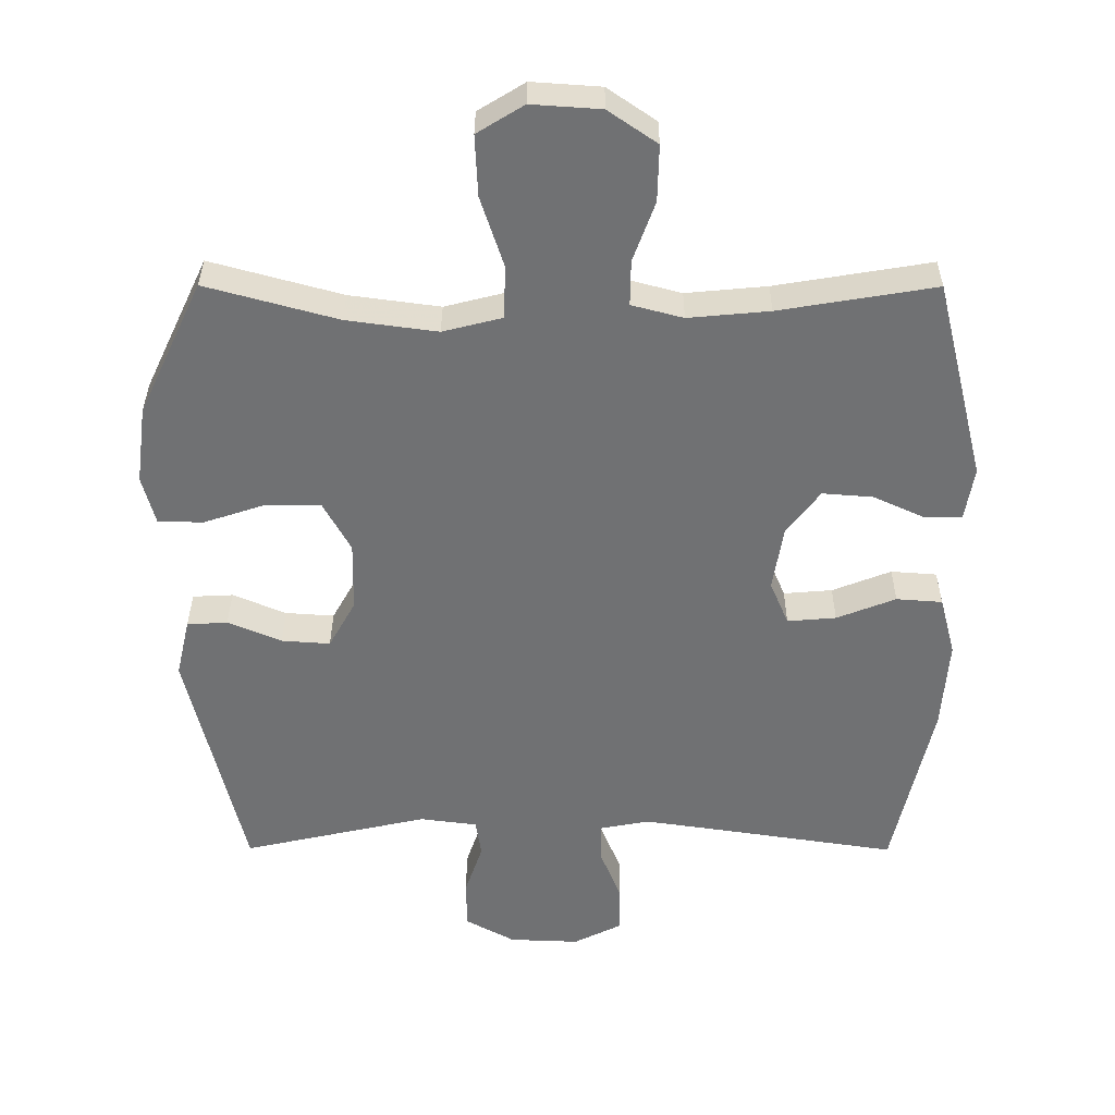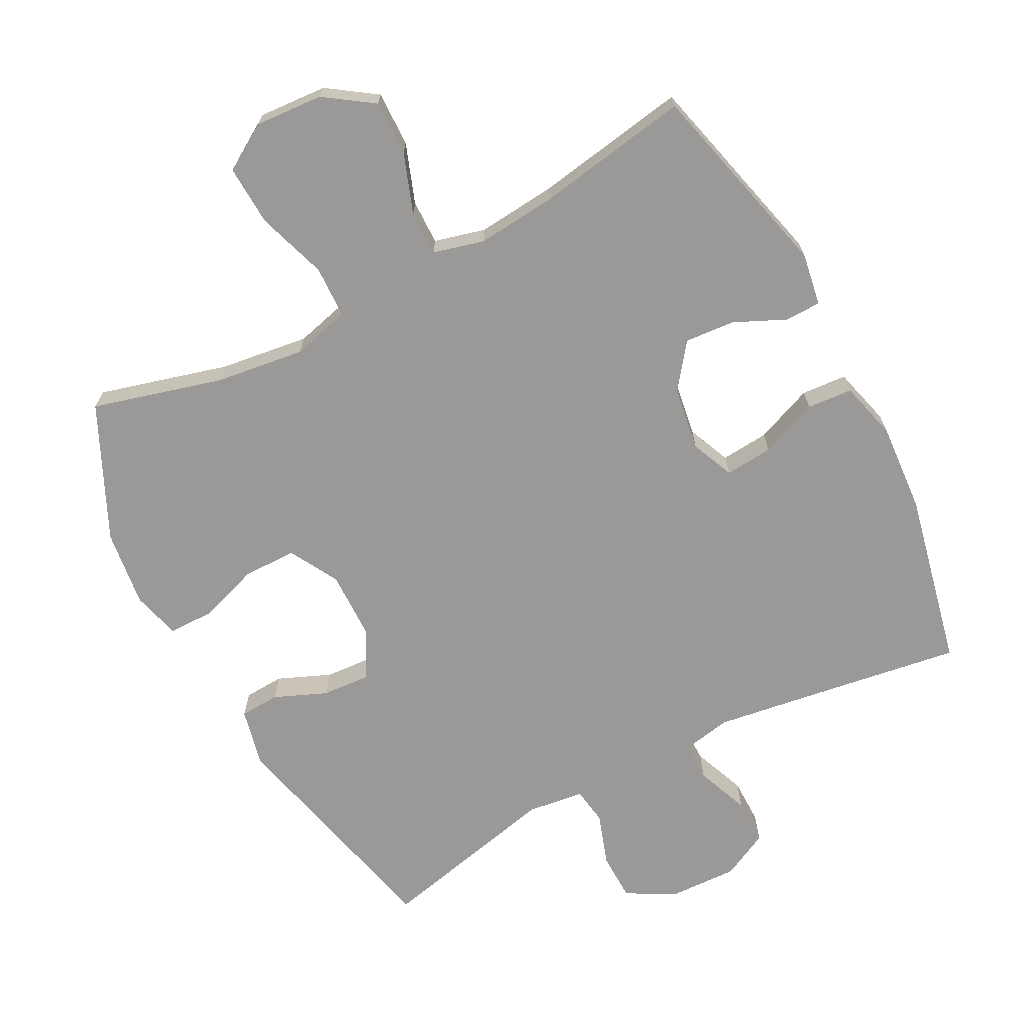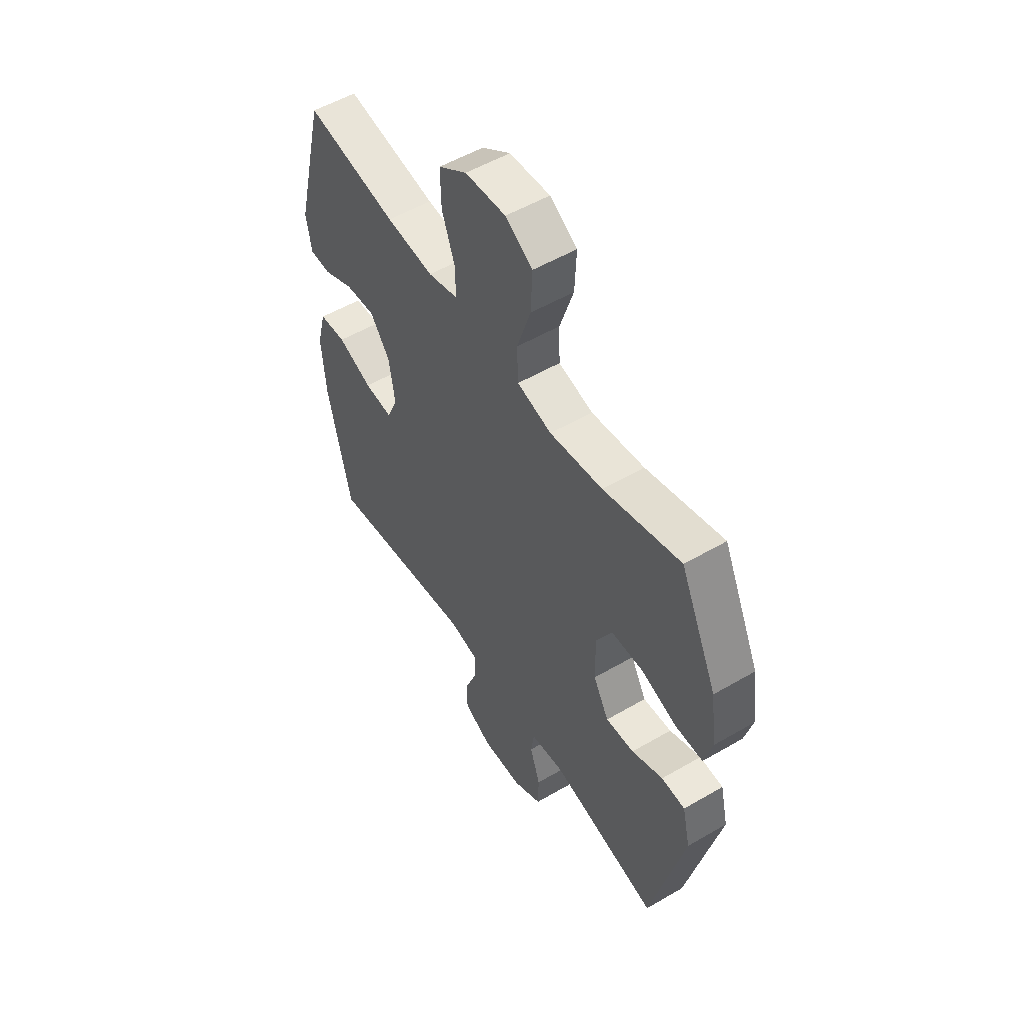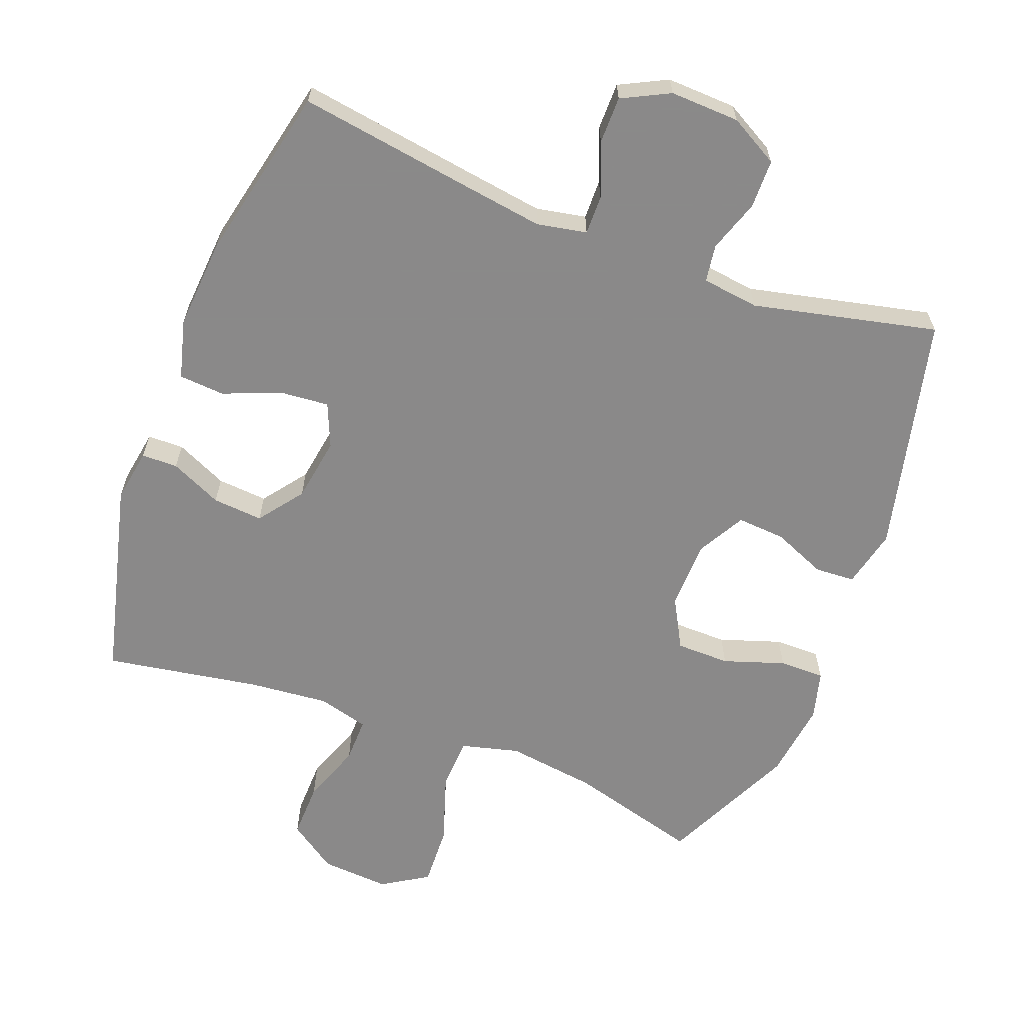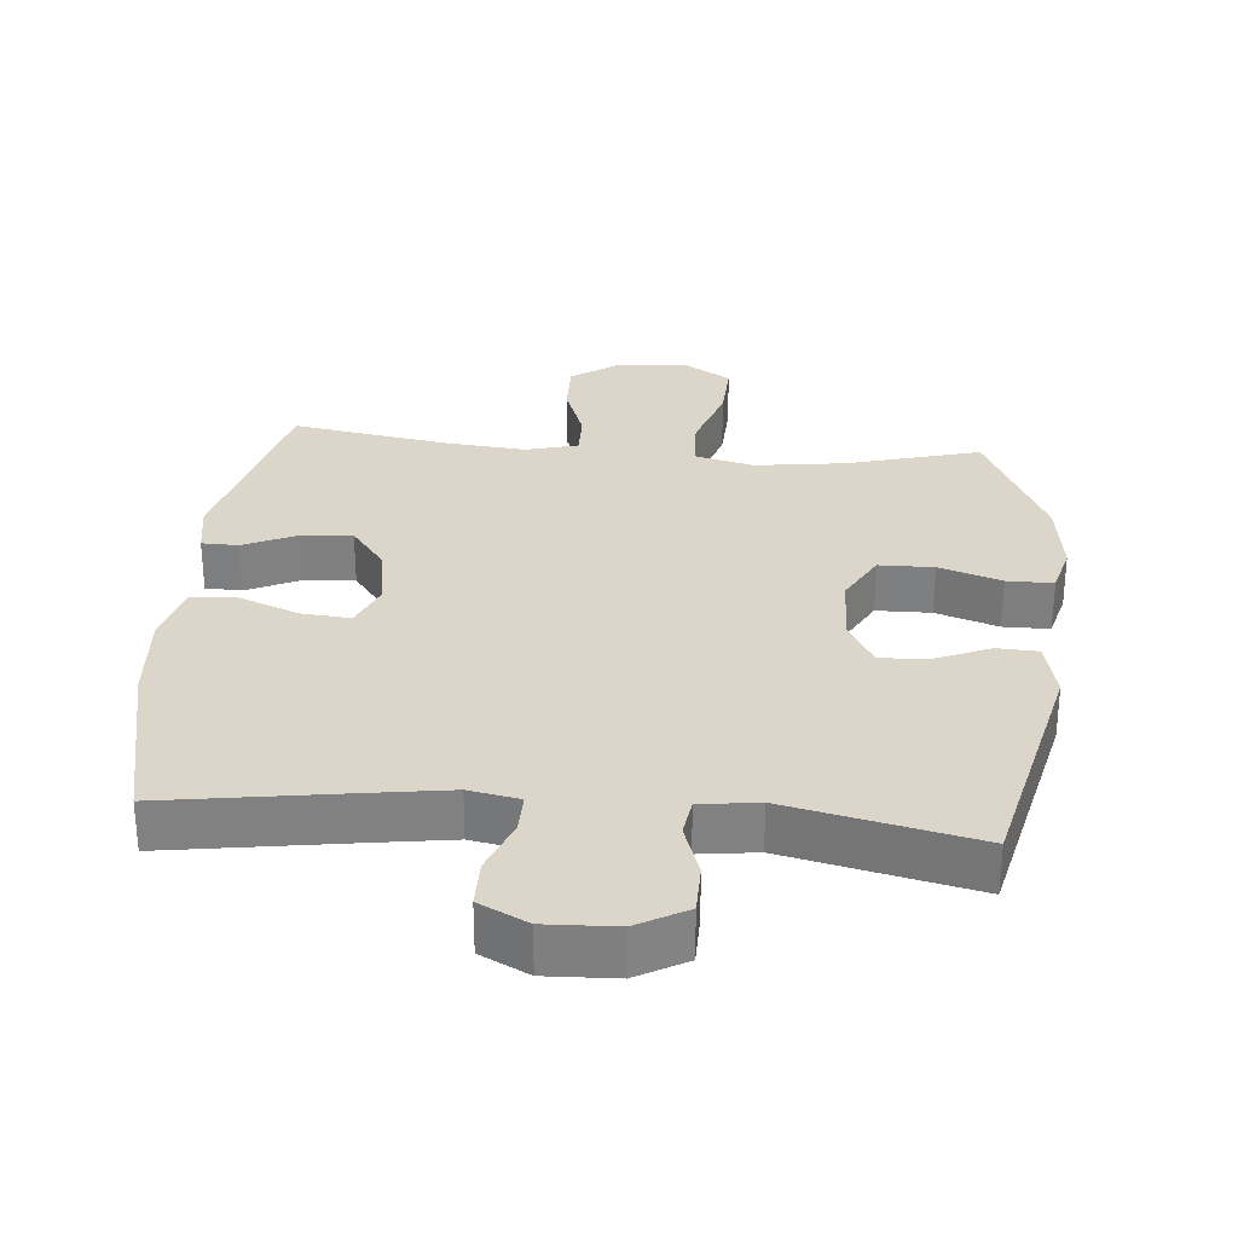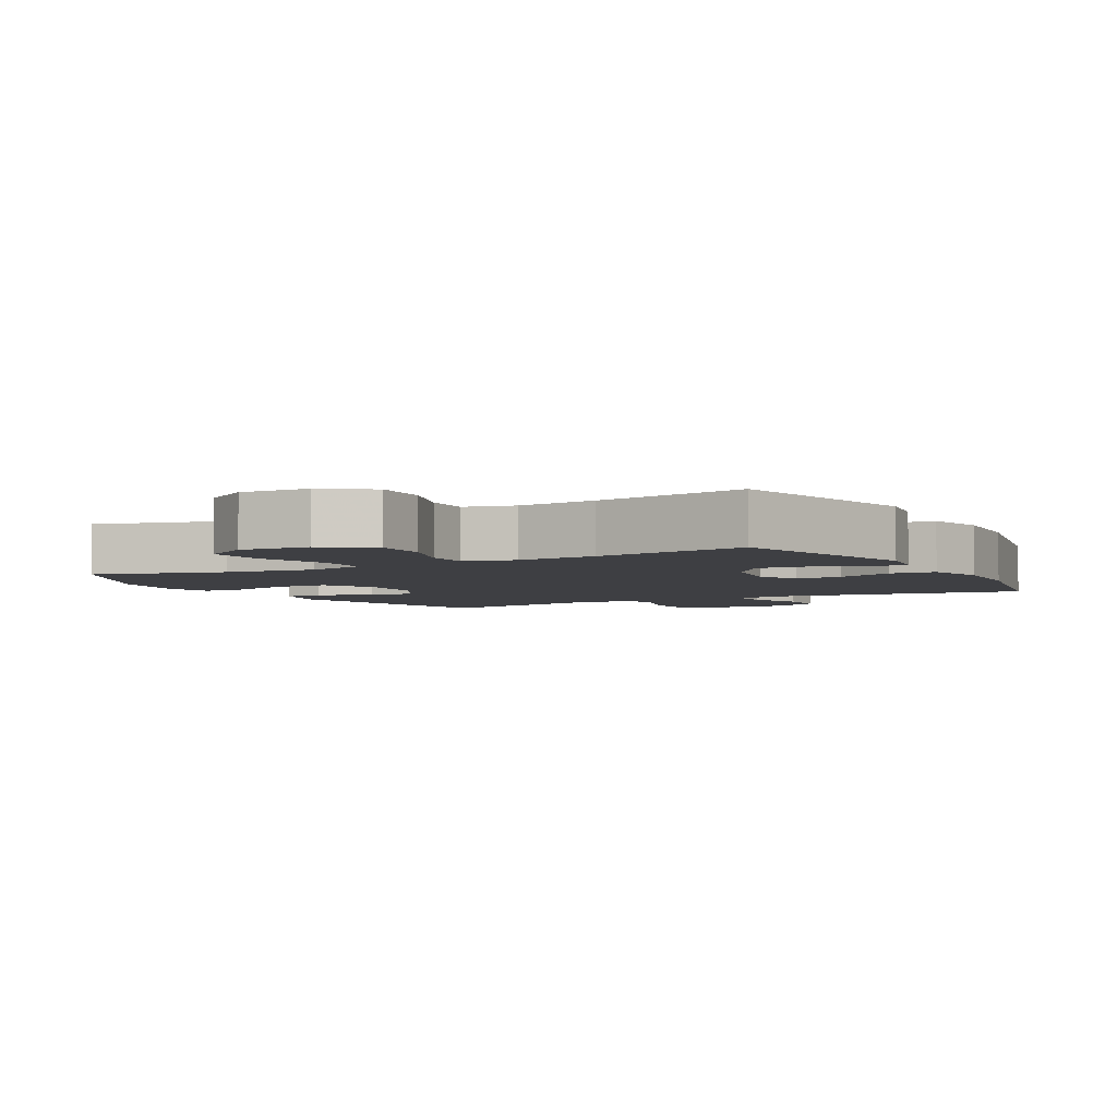
<metadata>
{"format":"obj","ext":"obj","renderer":"f3d","projection":"perspective","resolution":1024,"background":"white","views":[{"elev":34.7,"azim":0.2,"up":"+Z"},{"elev":-68.9,"azim":27.8,"up":"+Y"},{"elev":53.7,"azim":-121.9,"up":"+Z"},{"elev":-63.3,"azim":159.2,"up":"+Y"},{"elev":29.8,"azim":-175.0,"up":"+Y"},{"elev":-4.2,"azim":28.9,"up":"+Y"}]}
</metadata>
<code>
v 0.5 0.07 0.5
v 0.573 0.07 0.206
v 0.56 0.07 0.128
v 0.507 0.07 0.127
v 0.431 0.07 0.162
v 0.357 0.07 0.168
v 0.308 0.07 0.103
v 0.293 0.07 0.008
v 0.32 0.07 -0.056
v 0.391 0.07 -0.05
v 0.477 0.07 -0.016
v 0.544 0.07 -0.021
v 0.567 0.07 -0.108
v 0.557 0.07 -0.241
v 0.5 0.07 -0.5
v 0.238 0.07 -0.46
v 0.123 0.07 -0.443
v 0.05 0.07 -0.457
v 0.051 0.07 -0.515
v 0.082 0.07 -0.594
v 0.082 0.07 -0.663
v 0.012 0.07 -0.698
v -0.09 0.07 -0.694
v -0.162 0.07 -0.654
v -0.163 0.07 -0.582
v -0.137 0.07 -0.505
v -0.145 0.07 -0.45
v -0.229 0.07 -0.439
v -0.5 0.07 -0.5
v -0.582 0.07 -0.15
v -0.562 0.07 -0.064
v -0.503 0.07 -0.061
v -0.425 0.07 -0.094
v -0.354 0.07 -0.099
v -0.315 0.07 -0.029
v -0.313 0.07 0.073
v -0.353 0.07 0.146
v -0.432 0.07 0.147
v -0.522 0.07 0.117
v -0.589 0.07 0.117
v -0.608 0.07 0.189
v -0.593 0.07 0.303
v -0.5 0.07 0.5
v -0.308 0.07 0.447
v -0.176 0.07 0.429
v -0.09 0.07 0.451
v -0.087 0.07 0.528
v -0.121 0.07 0.632
v -0.125 0.07 0.721
v -0.057 0.07 0.763
v 0.044 0.07 0.756
v 0.115 0.07 0.707
v 0.113 0.07 0.625
v 0.081 0.07 0.537
v 0.08 0.07 0.471
v 0.155 0.07 0.451
v 0.273 0.07 0.462
v 0.5 0 0.5
v 0.573 0 0.206
v 0.56 0 0.128
v 0.507 0 0.127
v 0.431 0 0.162
v 0.357 0 0.168
v 0.308 0 0.103
v 0.293 0 0.008
v 0.32 0 -0.056
v 0.391 0 -0.05
v 0.477 0 -0.016
v 0.544 0 -0.021
v 0.567 0 -0.108
v 0.557 0 -0.241
v 0.5 0 -0.5
v 0.238 0 -0.46
v 0.123 0 -0.443
v 0.05 0 -0.457
v 0.051 0 -0.515
v 0.082 0 -0.594
v 0.082 0 -0.663
v 0.012 0 -0.698
v -0.09 0 -0.694
v -0.162 0 -0.654
v -0.163 0 -0.582
v -0.137 0 -0.505
v -0.145 0 -0.45
v -0.229 0 -0.439
v -0.5 0 -0.5
v -0.582 0 -0.15
v -0.562 0 -0.064
v -0.503 0 -0.061
v -0.425 0 -0.094
v -0.354 0 -0.099
v -0.315 0 -0.029
v -0.313 0 0.073
v -0.353 0 0.146
v -0.432 0 0.147
v -0.522 0 0.117
v -0.589 0 0.117
v -0.608 0 0.189
v -0.593 0 0.303
v -0.5 0 0.5
v -0.308 0 0.447
v -0.176 0 0.429
v -0.09 0 0.451
v -0.087 0 0.528
v -0.121 0 0.632
v -0.125 0 0.721
v -0.057 0 0.763
v 0.044 0 0.756
v 0.115 0 0.707
v 0.113 0 0.625
v 0.081 0 0.537
v 0.08 0 0.471
v 0.155 0 0.451
v 0.273 0 0.462
f 51 52 53 54
f 51 54 55
f 50 51 55
f 47 48 49 50
f 46 47 50 55
f 45 46 55 56
f 41 42 43 44
f 41 44 45
f 38 39 40 41
f 37 38 41 45
f 36 37 45 56
f 30 31 32 33
f 28 29 30 33
f 27 28 33 34
f 23 24 25 26
f 23 26 27
f 22 23 27
f 19 20 21 22
f 18 19 22 27
f 17 18 27 34
f 13 14 15 16
f 10 11 12 13
f 9 10 13 16
f 8 9 16 17
f 2 3 4 5
f 57 1 2 5
f 57 5 6
f 35 36 56 57
f 35 57 6 7
f 17 34 35
f 7 8 17 35
f 111 110 109 108
f 112 111 108
f 112 108 107
f 107 106 105 104
f 112 107 104 103
f 113 112 103 102
f 101 100 99 98
f 102 101 98
f 98 97 96 95
f 102 98 95 94
f 113 102 94 93
f 90 89 88 87
f 90 87 86 85
f 91 90 85 84
f 83 82 81 80
f 84 83 80
f 84 80 79
f 79 78 77 76
f 84 79 76 75
f 91 84 75 74
f 73 72 71 70
f 70 69 68 67
f 73 70 67 66
f 74 73 66 65
f 62 61 60 59
f 62 59 58 114
f 63 62 114
f 114 113 93 92
f 64 63 114 92
f 92 91 74
f 92 74 65 64
f 1 58 59 2
f 2 59 60 3
f 3 60 61 4
f 4 61 62 5
f 5 62 63 6
f 6 63 64 7
f 7 64 65 8
f 8 65 66 9
f 9 66 67 10
f 10 67 68 11
f 11 68 69 12
f 12 69 70 13
f 13 70 71 14
f 14 71 72 15
f 15 72 73 16
f 16 73 74 17
f 17 74 75 18
f 18 75 76 19
f 19 76 77 20
f 20 77 78 21
f 21 78 79 22
f 22 79 80 23
f 23 80 81 24
f 24 81 82 25
f 25 82 83 26
f 26 83 84 27
f 27 84 85 28
f 28 85 86 29
f 29 86 87 30
f 30 87 88 31
f 31 88 89 32
f 32 89 90 33
f 33 90 91 34
f 34 91 92 35
f 35 92 93 36
f 36 93 94 37
f 37 94 95 38
f 38 95 96 39
f 39 96 97 40
f 40 97 98 41
f 41 98 99 42
f 42 99 100 43
f 43 100 101 44
f 44 101 102 45
f 45 102 103 46
f 46 103 104 47
f 47 104 105 48
f 48 105 106 49
f 49 106 107 50
f 50 107 108 51
f 51 108 109 52
f 52 109 110 53
f 53 110 111 54
f 54 111 112 55
f 55 112 113 56
f 56 113 114 57
f 57 114 58 1

</code>
